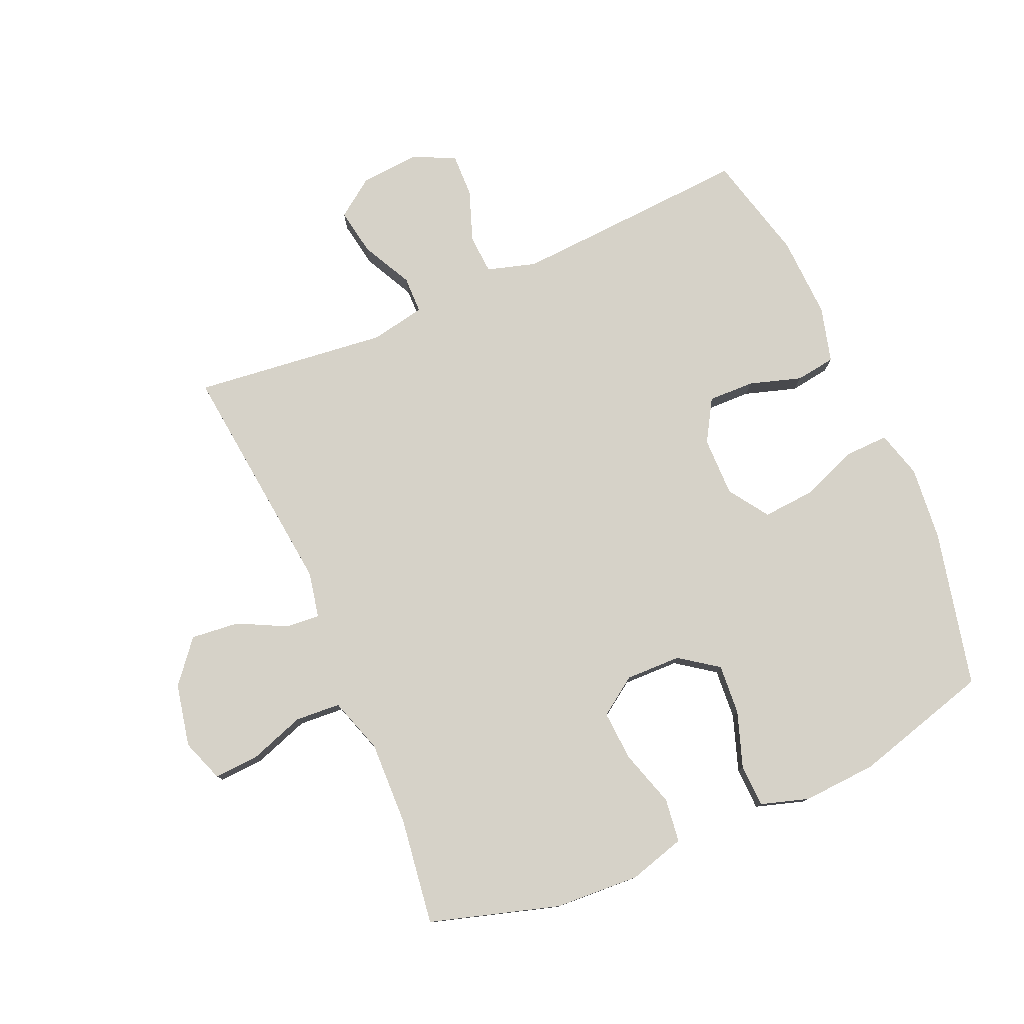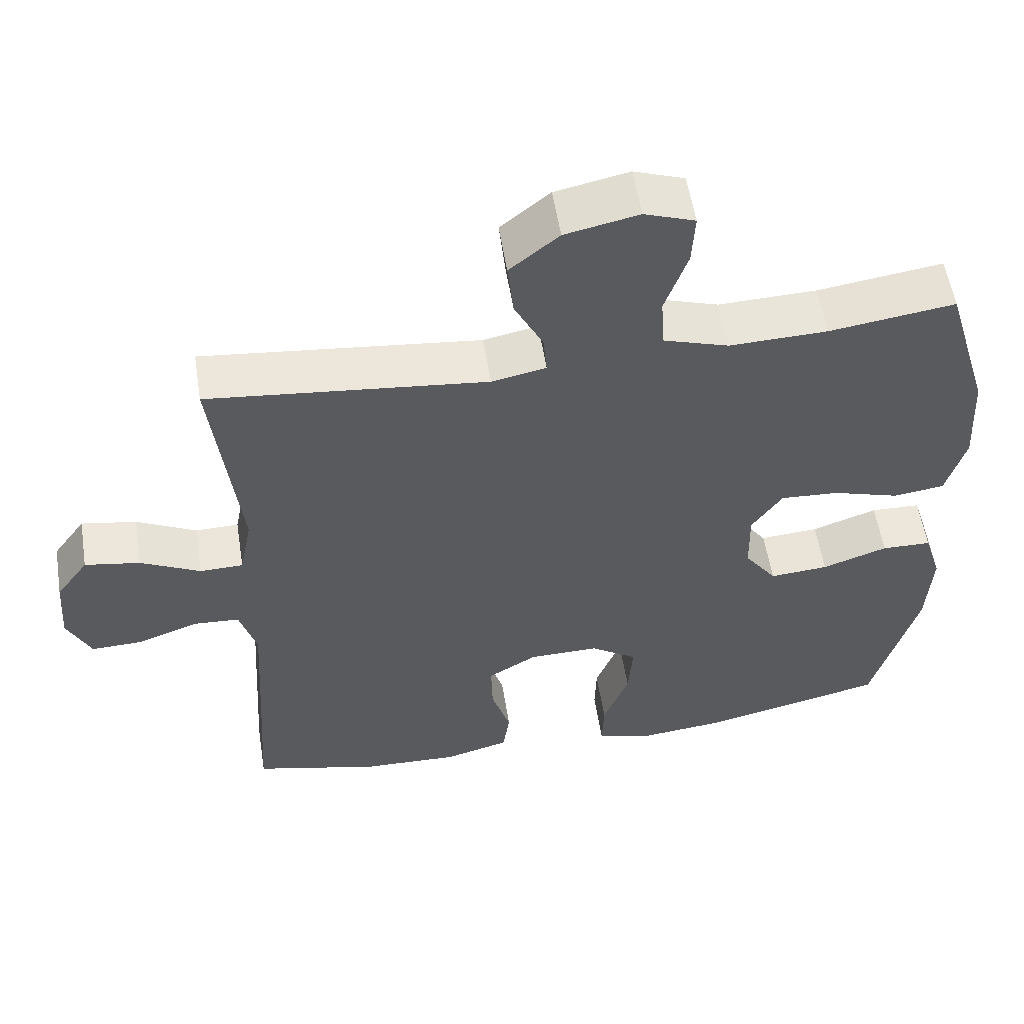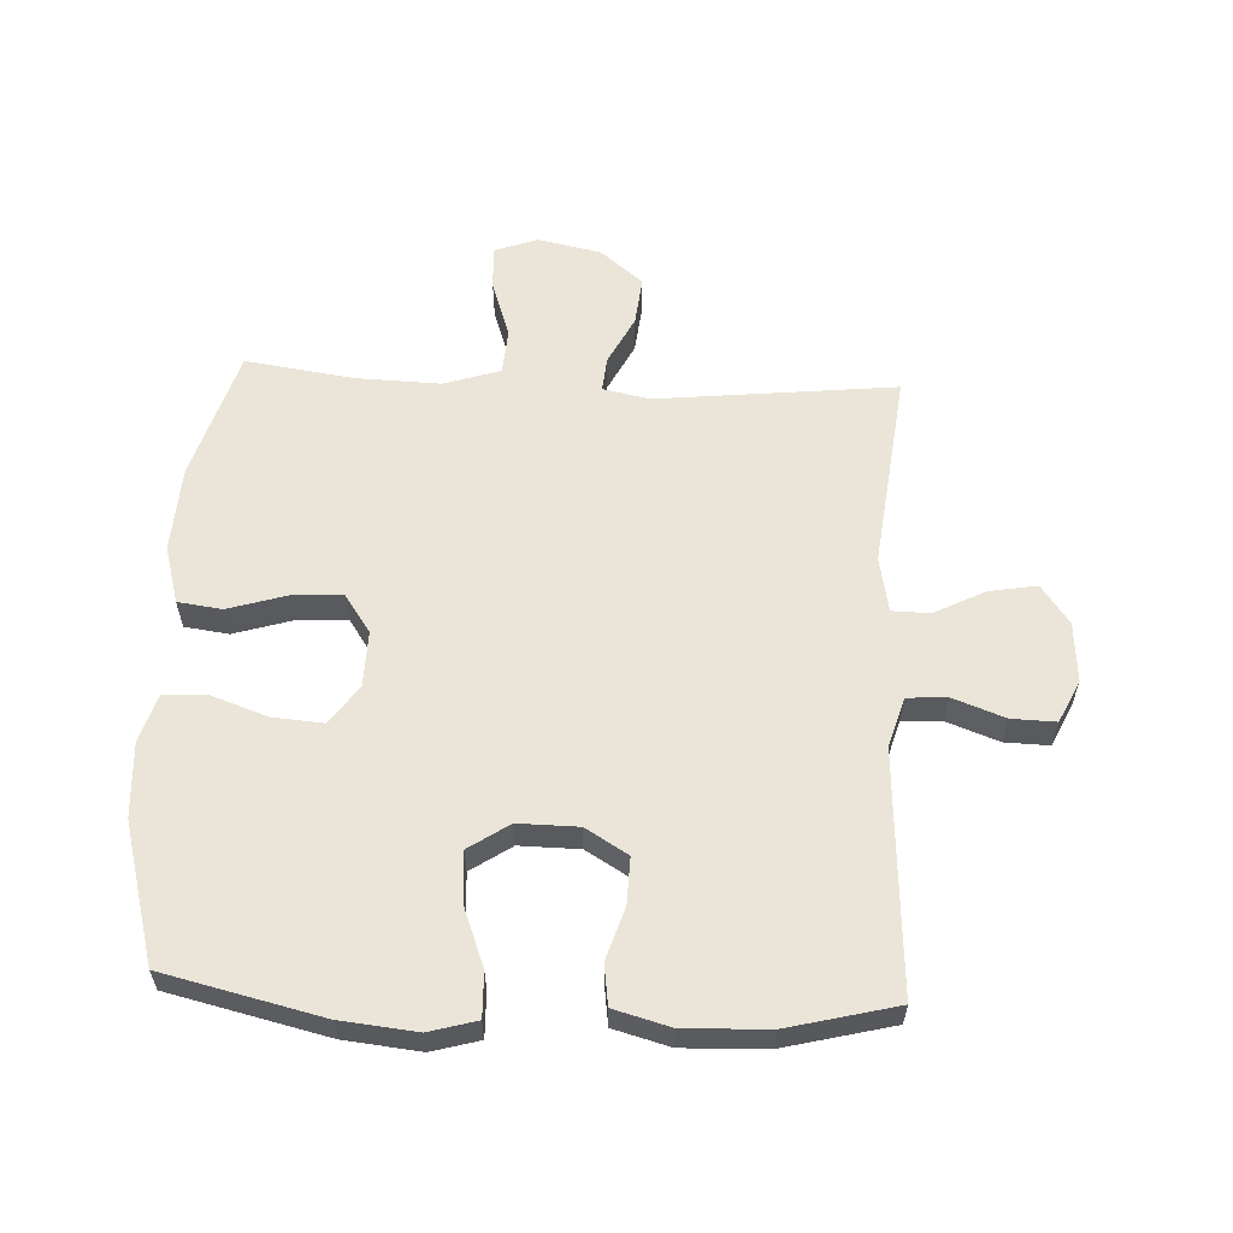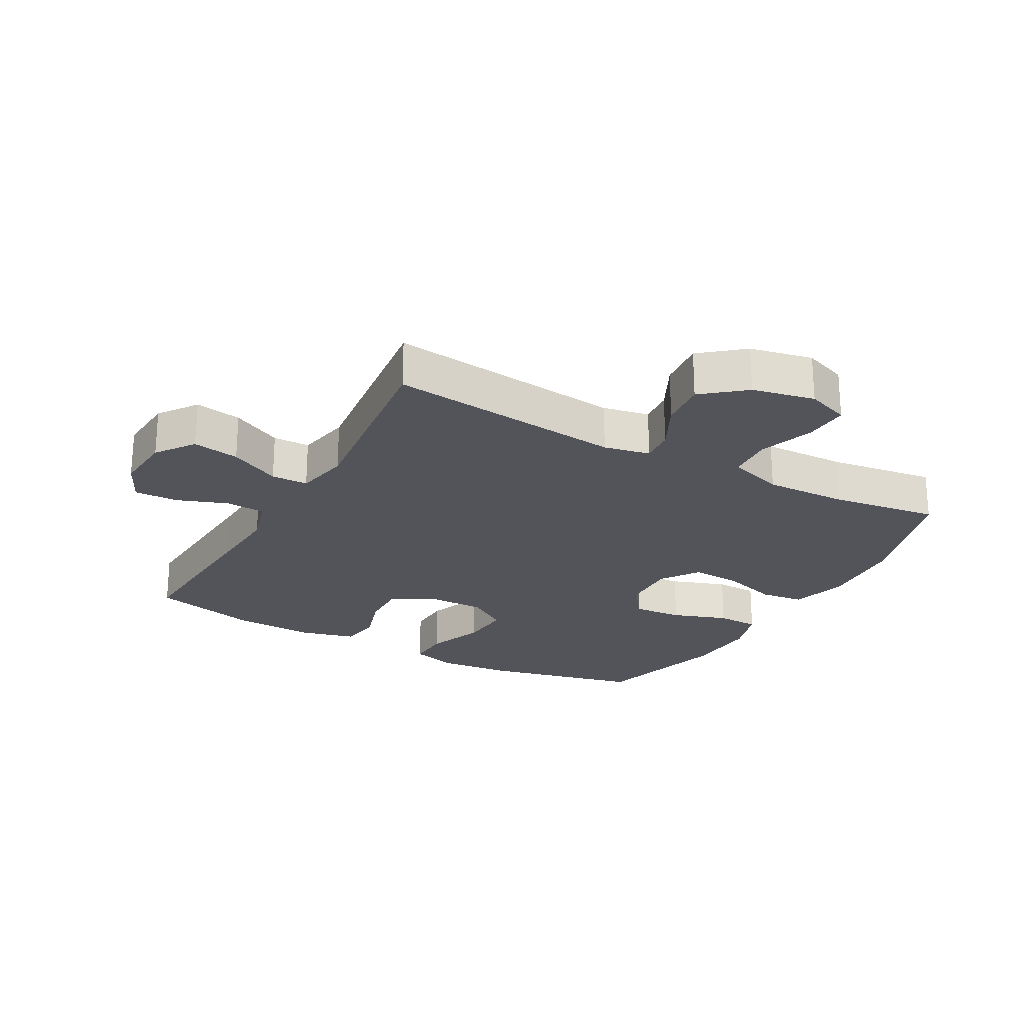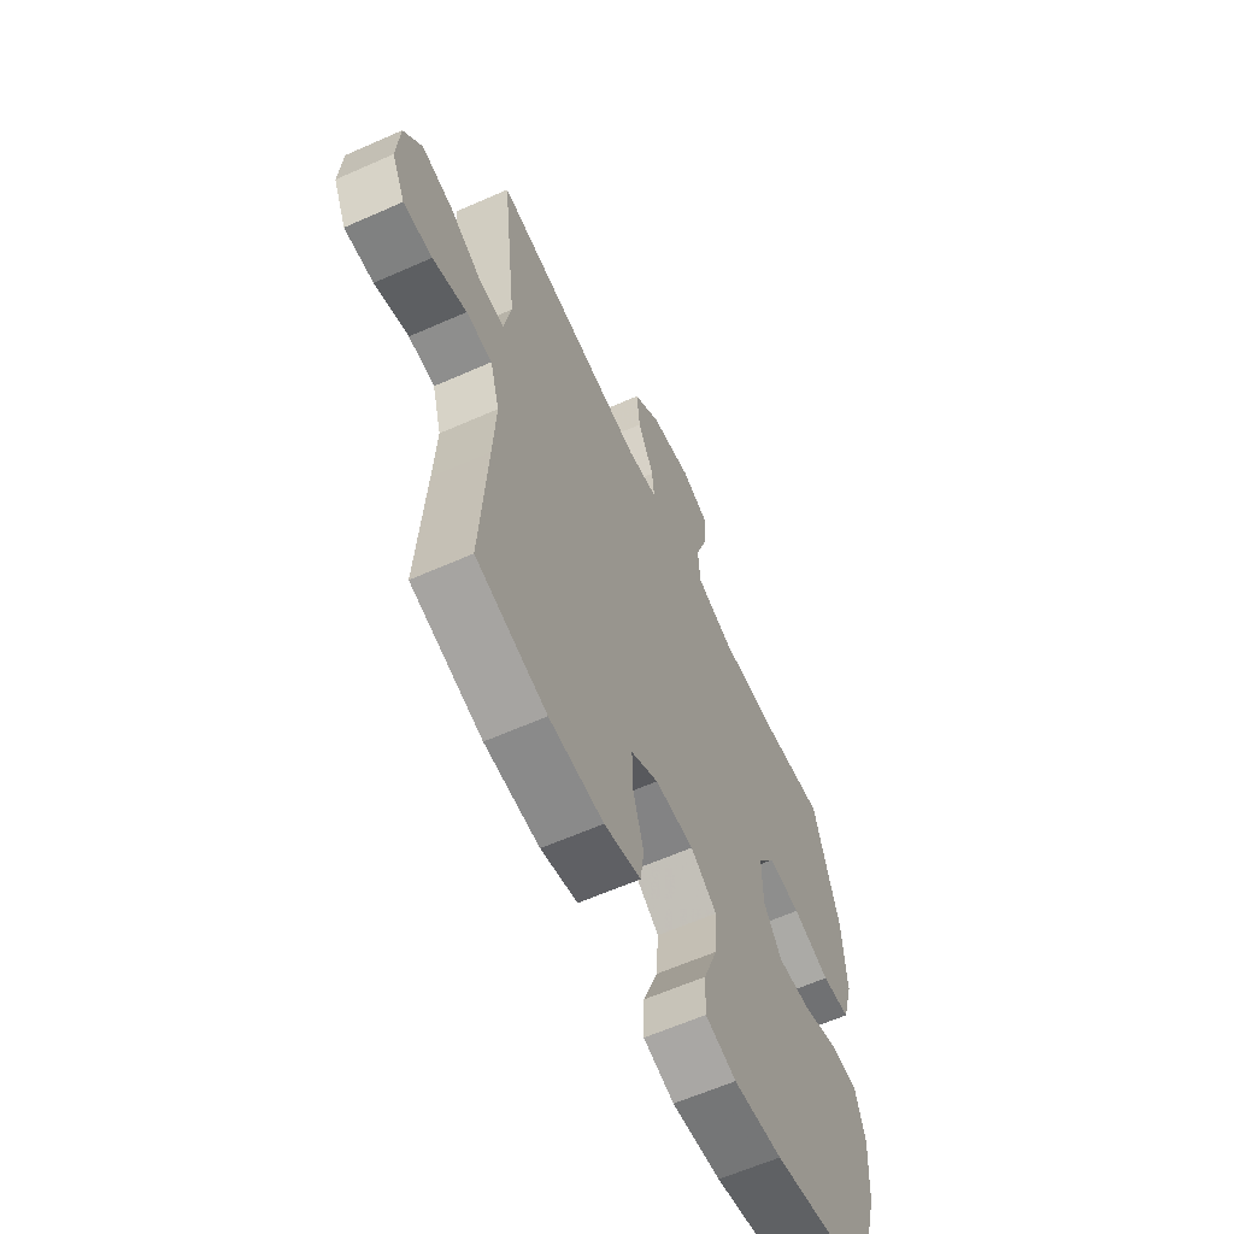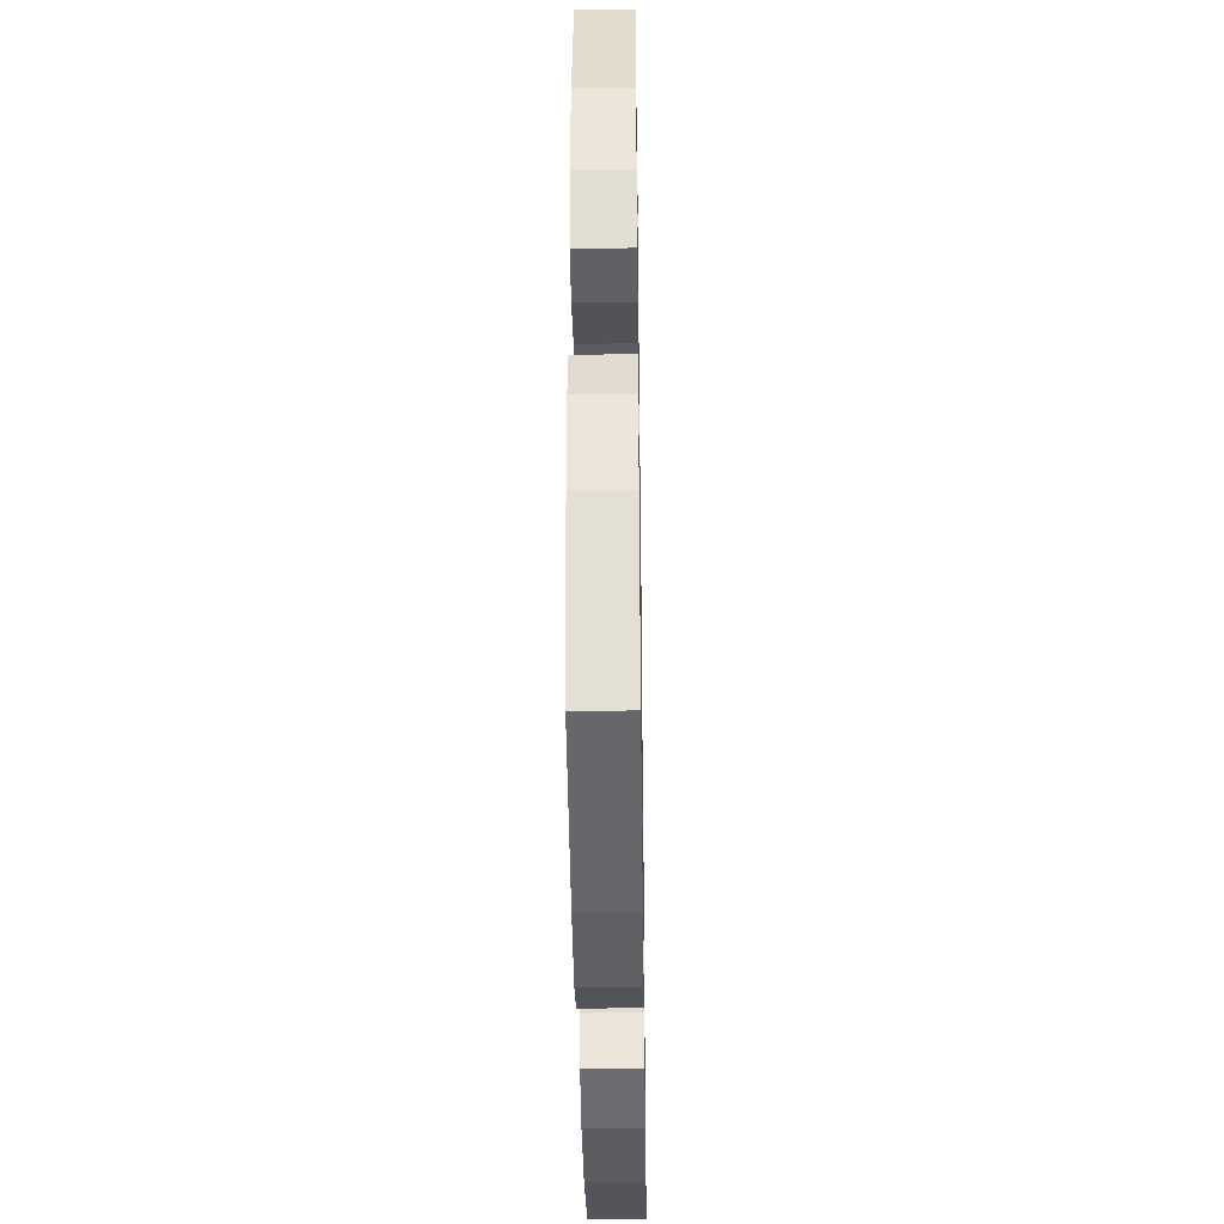
<metadata>
{"format":"obj","ext":"obj","renderer":"f3d","projection":"perspective","resolution":1024,"background":"white","views":[{"elev":78.4,"azim":66.4,"up":"+Y"},{"elev":56.0,"azim":-9.0,"up":"+Z"},{"elev":59.0,"azim":-177.2,"up":"+Y"},{"elev":-23.7,"azim":-29.0,"up":"+Y"},{"elev":-61.7,"azim":-65.7,"up":"+Z"},{"elev":-39.0,"azim":90.8,"up":"+Z"}]}
</metadata>
<code>
v -0.5 0.07 0.5
v -0.122 0.07 0.459
v -0.048 0.07 0.474
v -0.053 0.07 0.529
v -0.092 0.07 0.606
v -0.1 0.07 0.683
v -0.033 0.07 0.738
v 0.067 0.07 0.759
v 0.136 0.07 0.734
v 0.132 0.07 0.663
v 0.101 0.07 0.573
v 0.106 0.07 0.501
v 0.195 0.07 0.472
v 0.329 0.07 0.476
v 0.5 0.07 0.5
v 0.562 0.07 0.294
v 0.57 0.07 0.158
v 0.544 0.07 0.067
v 0.474 0.07 0.058
v 0.383 0.07 0.086
v 0.303 0.07 0.091
v 0.261 0.07 0.03
v 0.263 0.07 -0.059
v 0.307 0.07 -0.12
v 0.387 0.07 -0.114
v 0.476 0.07 -0.083
v 0.544 0.07 -0.085
v 0.568 0.07 -0.162
v 0.561 0.07 -0.281
v 0.5 0.07 -0.5
v 0.25 0.07 -0.558
v 0.131 0.07 -0.57
v 0.056 0.07 -0.549
v 0.058 0.07 -0.479
v 0.093 0.07 -0.387
v 0.099 0.07 -0.305
v 0.035 0.07 -0.262
v -0.06 0.07 -0.263
v -0.127 0.07 -0.303
v -0.125 0.07 -0.377
v -0.099 0.07 -0.46
v -0.108 0.07 -0.524
v -0.197 0.07 -0.548
v -0.329 0.07 -0.543
v -0.5 0.07 -0.5
v -0.484 0.07 -0.24
v -0.477 0.07 -0.118
v -0.5 0.07 -0.04
v -0.563 0.07 -0.036
v -0.645 0.07 -0.066
v -0.715 0.07 -0.068
v -0.747 0.07 -0.001
v -0.74 0.07 0.094
v -0.696 0.07 0.155
v -0.621 0.07 0.142
v -0.54 0.07 0.101
v -0.481 0.07 0.102
v -0.464 0.07 0.189
v -0.5 0 0.5
v -0.122 0 0.459
v -0.048 0 0.474
v -0.053 0 0.529
v -0.092 0 0.606
v -0.1 0 0.683
v -0.033 0 0.738
v 0.067 0 0.759
v 0.136 0 0.734
v 0.132 0 0.663
v 0.101 0 0.573
v 0.106 0 0.501
v 0.195 0 0.472
v 0.329 0 0.476
v 0.5 0 0.5
v 0.562 0 0.294
v 0.57 0 0.158
v 0.544 0 0.067
v 0.474 0 0.058
v 0.383 0 0.086
v 0.303 0 0.091
v 0.261 0 0.03
v 0.263 0 -0.059
v 0.307 0 -0.12
v 0.387 0 -0.114
v 0.476 0 -0.083
v 0.544 0 -0.085
v 0.568 0 -0.162
v 0.561 0 -0.281
v 0.5 0 -0.5
v 0.25 0 -0.558
v 0.131 0 -0.57
v 0.056 0 -0.549
v 0.058 0 -0.479
v 0.093 0 -0.387
v 0.099 0 -0.305
v 0.035 0 -0.262
v -0.06 0 -0.263
v -0.127 0 -0.303
v -0.125 0 -0.377
v -0.099 0 -0.46
v -0.108 0 -0.524
v -0.197 0 -0.548
v -0.329 0 -0.543
v -0.5 0 -0.5
v -0.484 0 -0.24
v -0.477 0 -0.118
v -0.5 0 -0.04
v -0.563 0 -0.036
v -0.645 0 -0.066
v -0.715 0 -0.068
v -0.747 0 -0.001
v -0.74 0 0.094
v -0.696 0 0.155
v -0.621 0 0.142
v -0.54 0 0.101
v -0.481 0 0.102
v -0.464 0 0.189
f 53 54 55 56
f 53 56 57
f 52 53 57
f 49 50 51 52
f 48 49 52 57
f 47 48 57 58
f 43 44 45 46
f 43 46 47
f 40 41 42 43
f 39 40 43 47
f 38 39 47 58
f 32 33 34 35
f 32 35 36
f 31 32 36
f 30 31 36
f 29 30 36 37
f 25 26 27 28
f 24 25 28 29
f 17 18 19 20
f 17 20 21
f 14 15 16 17
f 13 14 17 21
f 12 13 21 22
f 8 9 10 11
f 8 11 12
f 7 8 12
f 4 5 6 7
f 3 4 7 12
f 2 3 12 22
f 37 38 58 1
f 24 29 37
f 23 24 37 1
f 1 2 22 23
f 114 113 112 111
f 115 114 111
f 115 111 110
f 110 109 108 107
f 115 110 107 106
f 116 115 106 105
f 104 103 102 101
f 105 104 101
f 101 100 99 98
f 105 101 98 97
f 116 105 97 96
f 93 92 91 90
f 94 93 90
f 94 90 89
f 94 89 88
f 95 94 88 87
f 86 85 84 83
f 87 86 83 82
f 78 77 76 75
f 79 78 75
f 75 74 73 72
f 79 75 72 71
f 80 79 71 70
f 69 68 67 66
f 70 69 66
f 70 66 65
f 65 64 63 62
f 70 65 62 61
f 80 70 61 60
f 59 116 96 95
f 95 87 82
f 59 95 82 81
f 81 80 60 59
f 1 59 60 2
f 2 60 61 3
f 3 61 62 4
f 4 62 63 5
f 5 63 64 6
f 6 64 65 7
f 7 65 66 8
f 8 66 67 9
f 9 67 68 10
f 10 68 69 11
f 11 69 70 12
f 12 70 71 13
f 13 71 72 14
f 14 72 73 15
f 15 73 74 16
f 16 74 75 17
f 17 75 76 18
f 18 76 77 19
f 19 77 78 20
f 20 78 79 21
f 21 79 80 22
f 22 80 81 23
f 23 81 82 24
f 24 82 83 25
f 25 83 84 26
f 26 84 85 27
f 27 85 86 28
f 28 86 87 29
f 29 87 88 30
f 30 88 89 31
f 31 89 90 32
f 32 90 91 33
f 33 91 92 34
f 34 92 93 35
f 35 93 94 36
f 36 94 95 37
f 37 95 96 38
f 38 96 97 39
f 39 97 98 40
f 40 98 99 41
f 41 99 100 42
f 42 100 101 43
f 43 101 102 44
f 44 102 103 45
f 45 103 104 46
f 46 104 105 47
f 47 105 106 48
f 48 106 107 49
f 49 107 108 50
f 50 108 109 51
f 51 109 110 52
f 52 110 111 53
f 53 111 112 54
f 54 112 113 55
f 55 113 114 56
f 56 114 115 57
f 57 115 116 58
f 58 116 59 1

</code>
